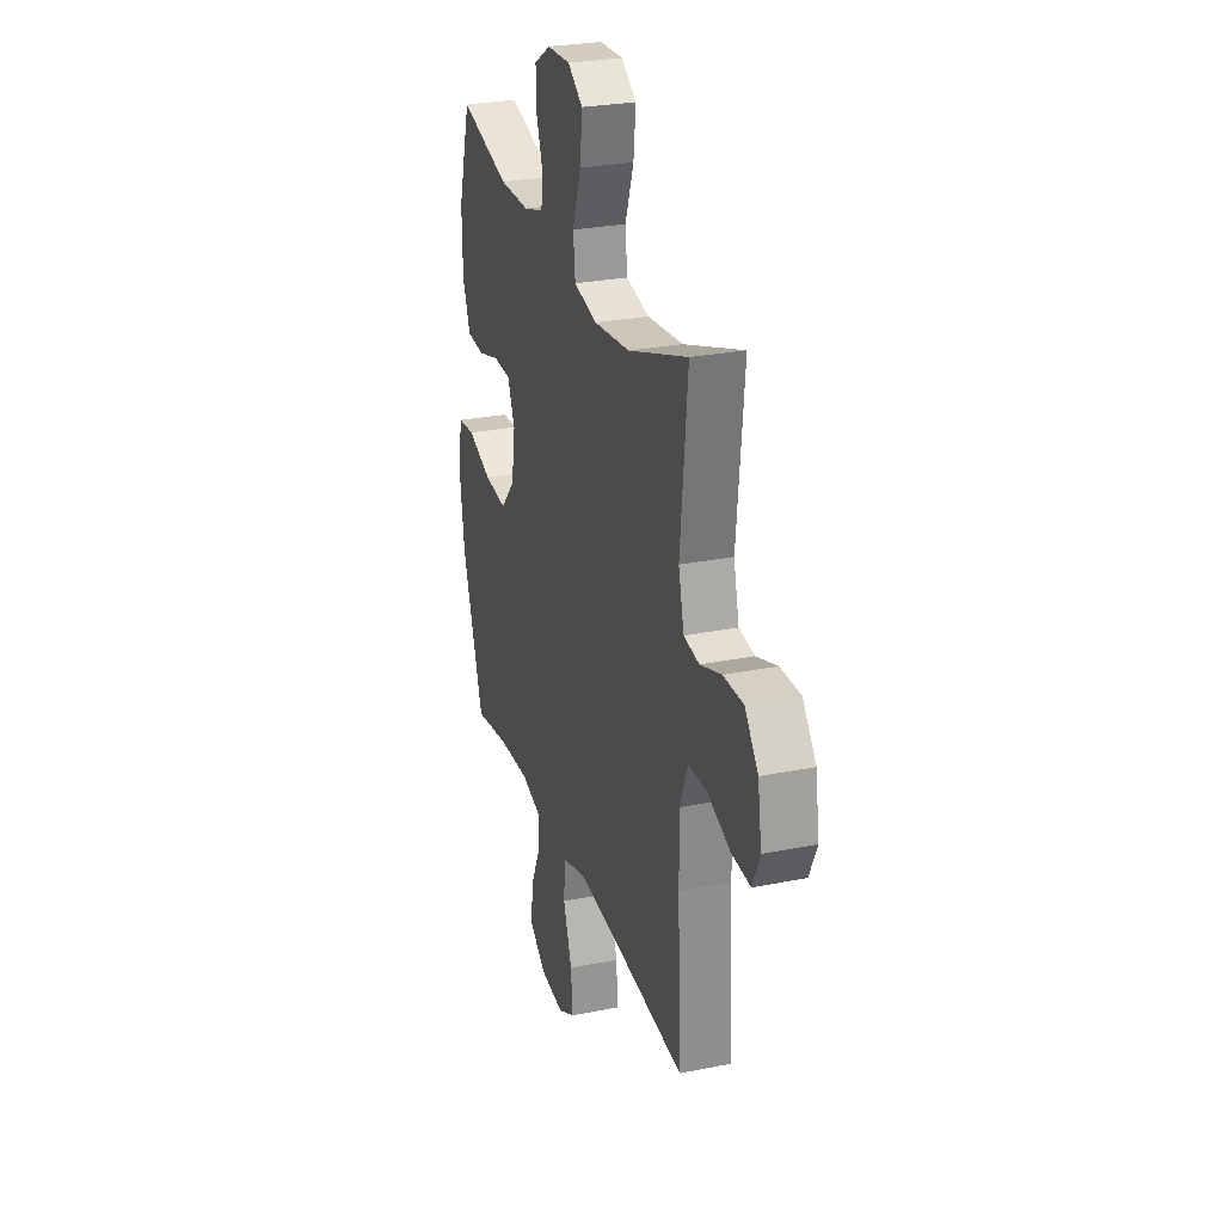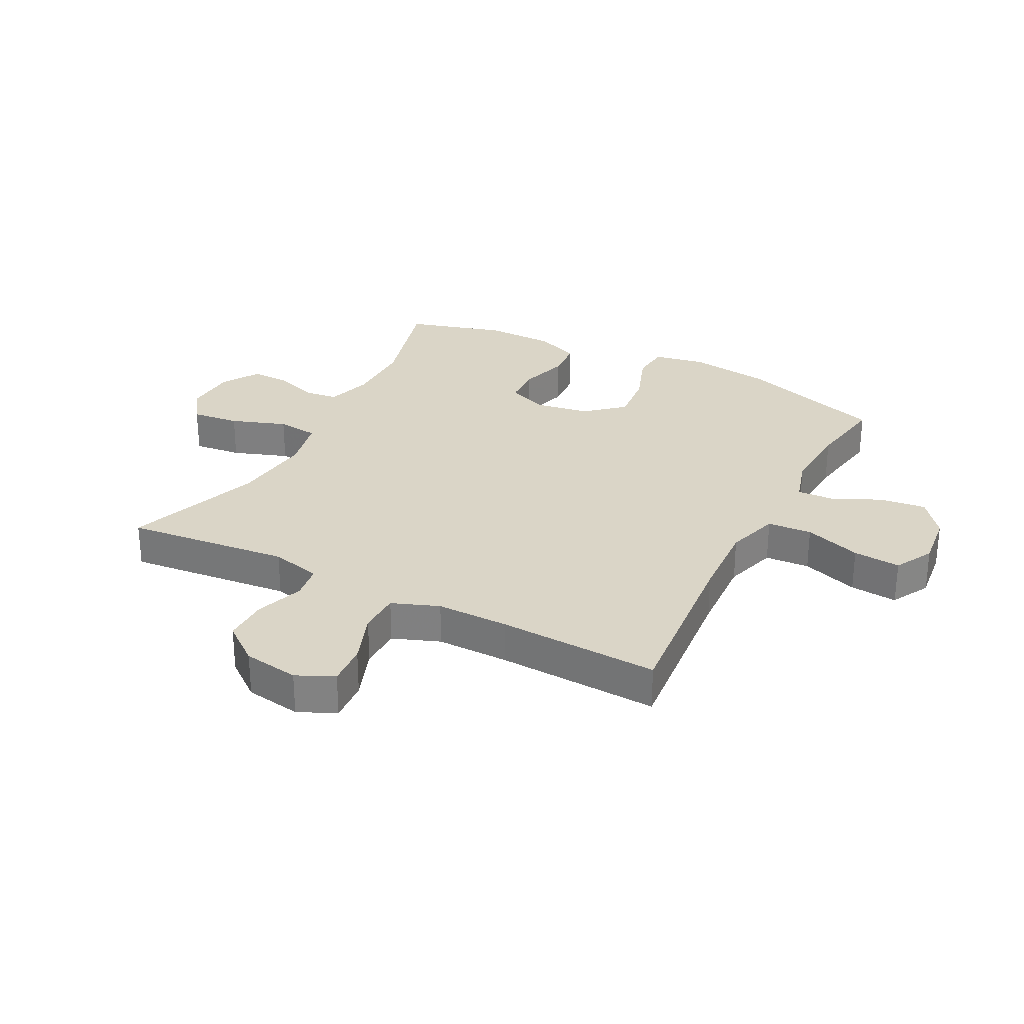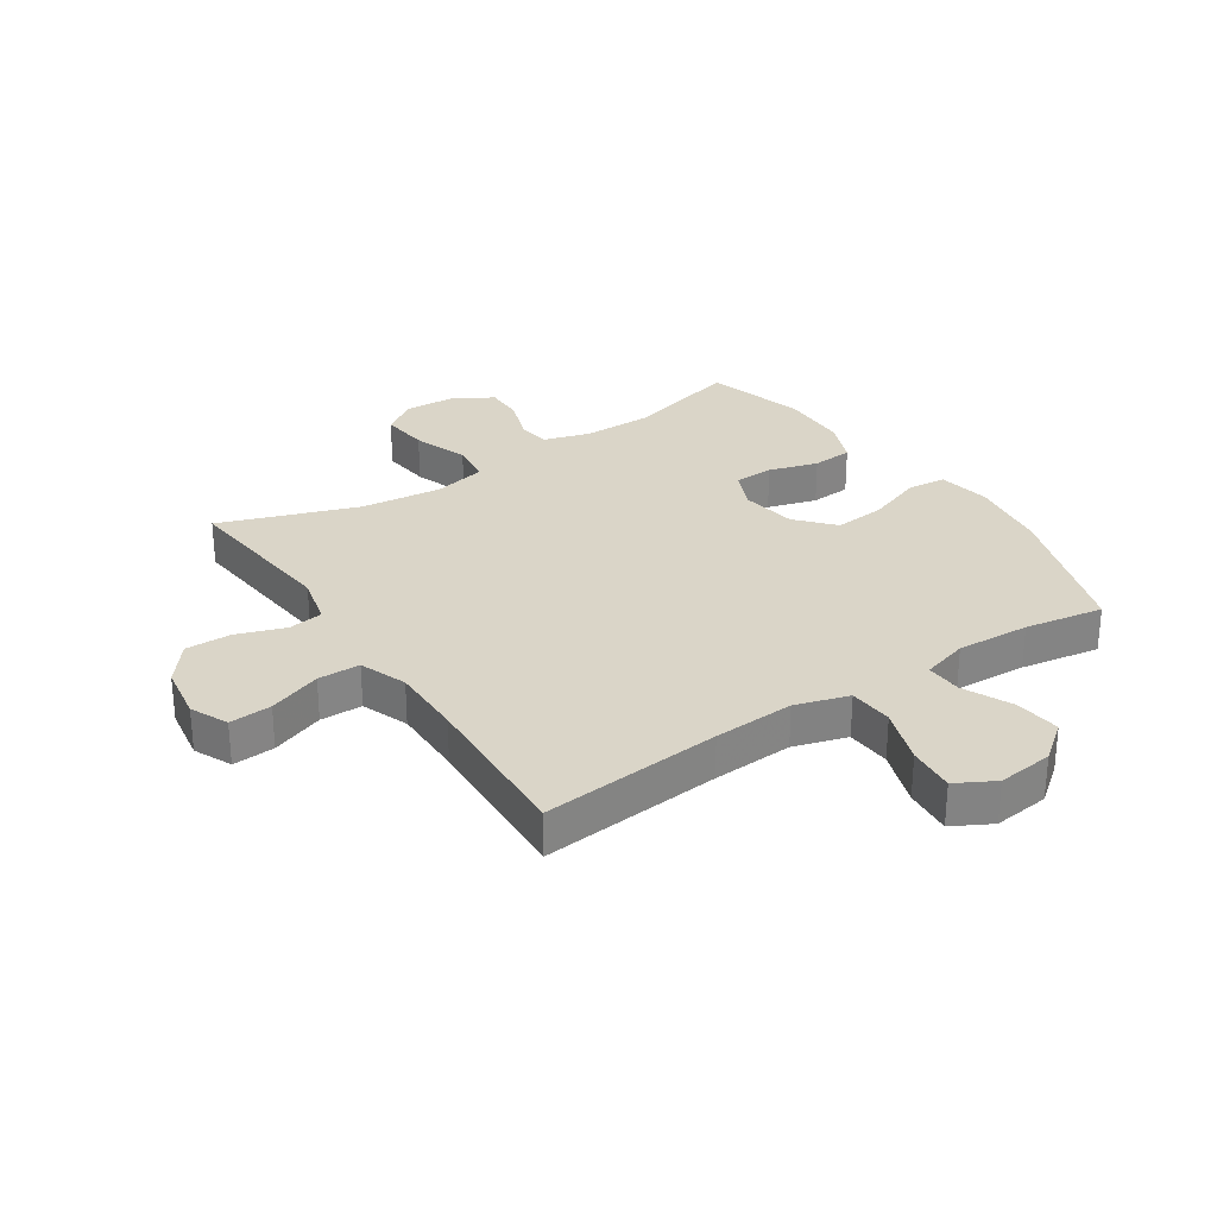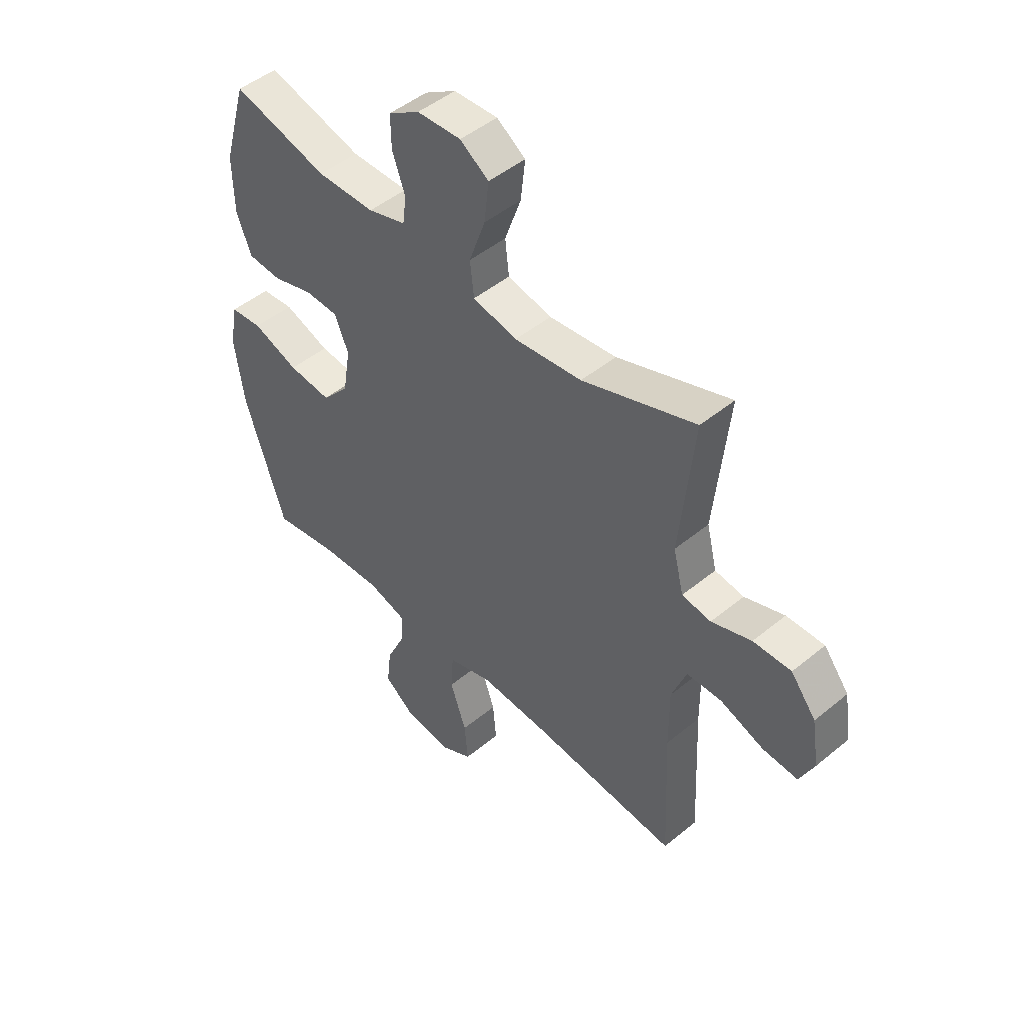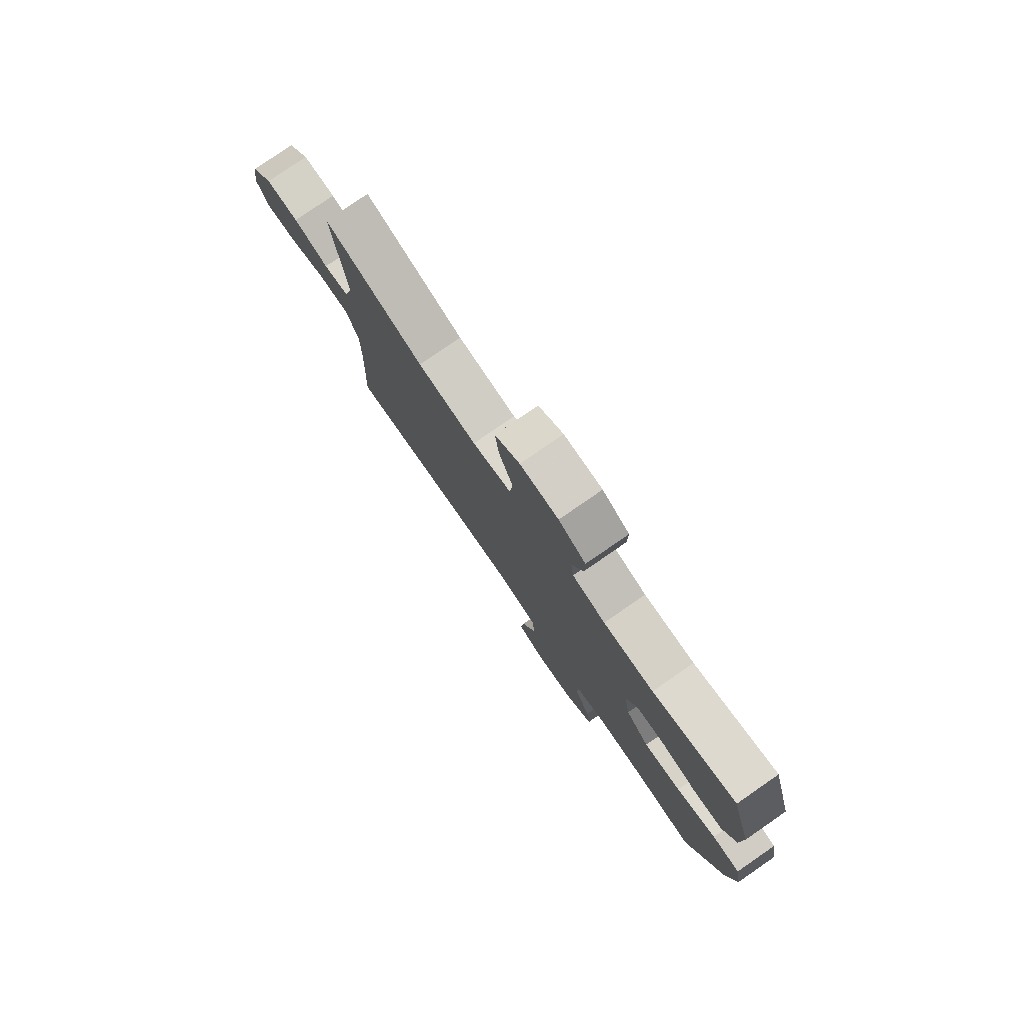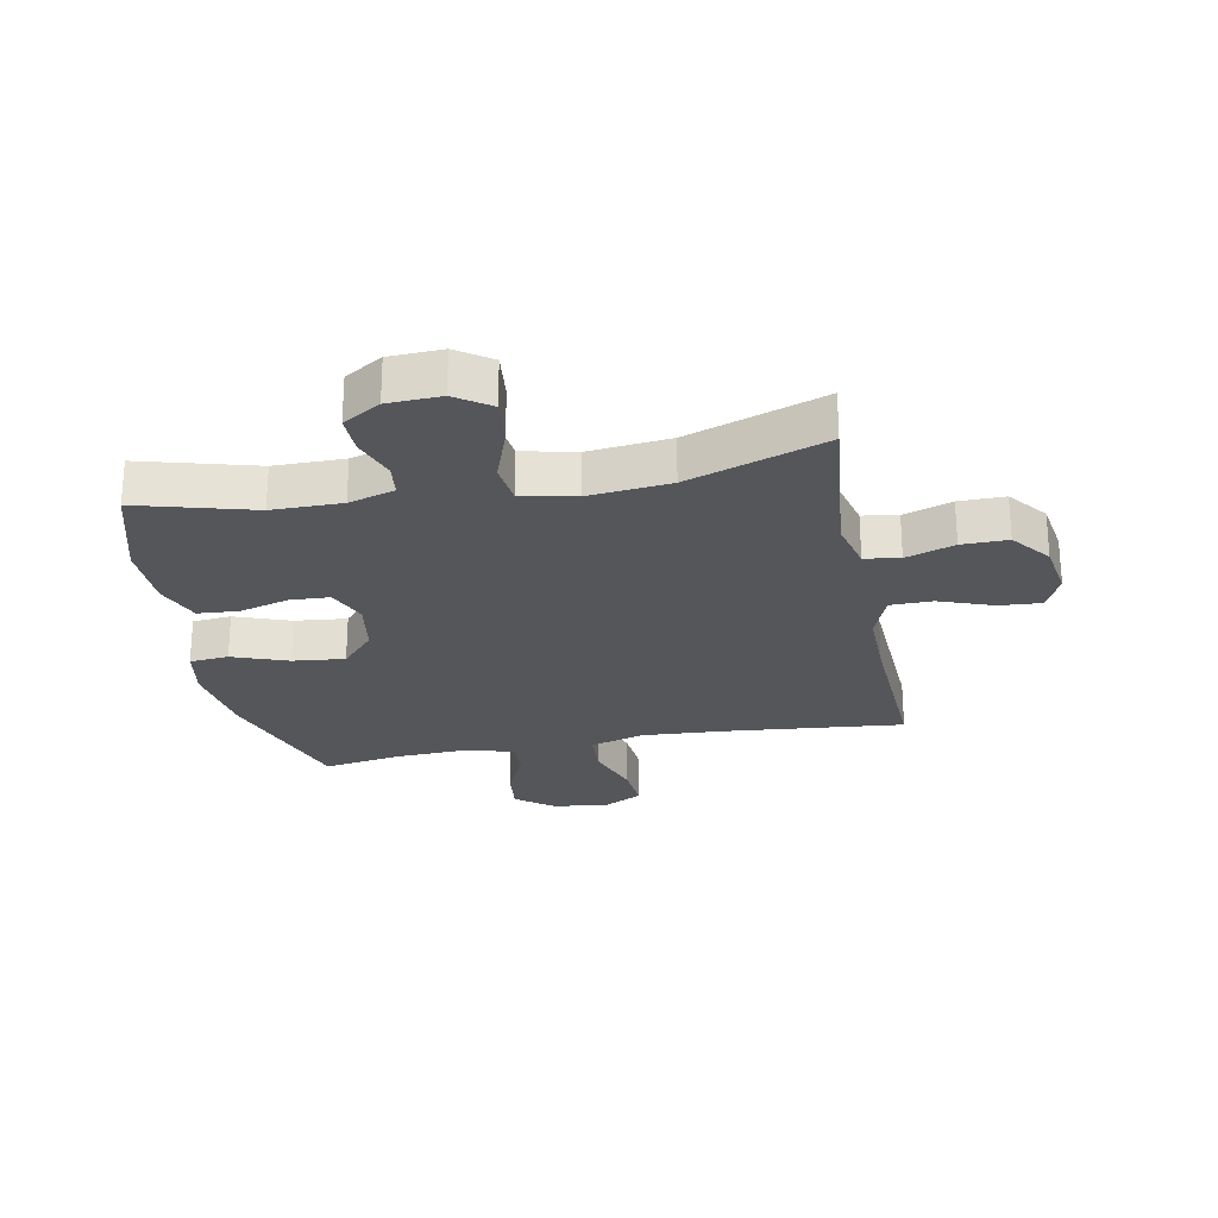
<metadata>
{"format":"obj","ext":"obj","renderer":"f3d","projection":"perspective","resolution":1024,"background":"white","views":[{"elev":27.2,"azim":72.8,"up":"+Z"},{"elev":29.0,"azim":117.4,"up":"+Y"},{"elev":29.3,"azim":146.5,"up":"+Y"},{"elev":47.7,"azim":47.2,"up":"+Z"},{"elev":79.3,"azim":-124.6,"up":"+Z"},{"elev":-25.2,"azim":10.9,"up":"+Y"}]}
</metadata>
<code>
v 0.5 0.07 -0.5
v 0.197 0.07 -0.471
v 0.061 0.07 -0.463
v -0.029 0.07 -0.49
v -0.034 0.07 -0.565
v -0.001 0.07 -0.661
v 0.006 0.07 -0.741
v -0.059 0.07 -0.776
v -0.153 0.07 -0.765
v -0.216 0.07 -0.716
v -0.207 0.07 -0.639
v -0.169 0.07 -0.557
v -0.166 0.07 -0.495
v -0.244 0.07 -0.472
v -0.367 0.07 -0.478
v -0.5 0.07 -0.5
v -0.582 0.07 -0.25
v -0.601 0.07 -0.115
v -0.585 0.07 -0.027
v -0.52 0.07 -0.021
v -0.427 0.07 -0.055
v -0.34 0.07 -0.064
v -0.285 0.07 -0.002
v -0.27 0.07 0.091
v -0.298 0.07 0.158
v -0.365 0.07 0.161
v -0.448 0.07 0.137
v -0.516 0.07 0.142
v -0.546 0.07 0.218
v -0.548 0.07 0.333
v -0.5 0.07 0.5
v -0.307 0.07 0.447
v -0.19 0.07 0.447
v -0.113 0.07 0.47
v -0.106 0.07 0.526
v -0.132 0.07 0.599
v -0.133 0.07 0.665
v -0.07 0.07 0.704
v 0.019 0.07 0.708
v 0.077 0.07 0.668
v 0.068 0.07 0.587
v 0.035 0.07 0.494
v 0.043 0.07 0.424
v 0.133 0.07 0.404
v 0.27 0.07 0.419
v 0.5 0.07 0.5
v 0.472 0.07 0.223
v 0.493 0.07 0.138
v 0.552 0.07 0.129
v 0.633 0.07 0.157
v 0.71 0.07 0.158
v 0.761 0.07 0.093
v 0.776 0.07 -0.001
v 0.747 0.07 -0.064
v 0.676 0.07 -0.059
v 0.587 0.07 -0.026
v 0.516 0.07 -0.027
v 0.486 0.07 -0.106
v 0.487 0.07 -0.228
v 0.5 0 -0.5
v 0.197 0 -0.471
v 0.061 0 -0.463
v -0.029 0 -0.49
v -0.034 0 -0.565
v -0.001 0 -0.661
v 0.006 0 -0.741
v -0.059 0 -0.776
v -0.153 0 -0.765
v -0.216 0 -0.716
v -0.207 0 -0.639
v -0.169 0 -0.557
v -0.166 0 -0.495
v -0.244 0 -0.472
v -0.367 0 -0.478
v -0.5 0 -0.5
v -0.582 0 -0.25
v -0.601 0 -0.115
v -0.585 0 -0.027
v -0.52 0 -0.021
v -0.427 0 -0.055
v -0.34 0 -0.064
v -0.285 0 -0.002
v -0.27 0 0.091
v -0.298 0 0.158
v -0.365 0 0.161
v -0.448 0 0.137
v -0.516 0 0.142
v -0.546 0 0.218
v -0.548 0 0.333
v -0.5 0 0.5
v -0.307 0 0.447
v -0.19 0 0.447
v -0.113 0 0.47
v -0.106 0 0.526
v -0.132 0 0.599
v -0.133 0 0.665
v -0.07 0 0.704
v 0.019 0 0.708
v 0.077 0 0.668
v 0.068 0 0.587
v 0.035 0 0.494
v 0.043 0 0.424
v 0.133 0 0.404
v 0.27 0 0.419
v 0.5 0 0.5
v 0.472 0 0.223
v 0.493 0 0.138
v 0.552 0 0.129
v 0.633 0 0.157
v 0.71 0 0.158
v 0.761 0 0.093
v 0.776 0 -0.001
v 0.747 0 -0.064
v 0.676 0 -0.059
v 0.587 0 -0.026
v 0.516 0 -0.027
v 0.486 0 -0.106
v 0.487 0 -0.228
f 53 54 55 56
f 53 56 57
f 52 53 57
f 49 50 51 52
f 48 49 52 57
f 47 48 57 58
f 45 46 47
f 44 45 47 58
f 39 40 41 42
f 37 38 39 42
f 35 36 37 42
f 34 35 42 43
f 33 34 43
f 32 33 43 44
f 30 31 32
f 26 27 28 29
f 25 26 29 30
f 18 19 20 21
f 18 21 22
f 15 16 17 18
f 14 15 18 22
f 13 14 22 23
f 9 10 11 12
f 9 12 13
f 8 9 13
f 5 6 7 8
f 4 5 8 13
f 3 4 13 23
f 59 1 2
f 25 30 32 44
f 24 25 44 58
f 23 24 58 59
f 2 3 23 59
f 115 114 113 112
f 116 115 112
f 116 112 111
f 111 110 109 108
f 116 111 108 107
f 117 116 107 106
f 106 105 104
f 117 106 104 103
f 101 100 99 98
f 101 98 97 96
f 101 96 95 94
f 102 101 94 93
f 102 93 92
f 103 102 92 91
f 91 90 89
f 88 87 86 85
f 89 88 85 84
f 80 79 78 77
f 81 80 77
f 77 76 75 74
f 81 77 74 73
f 82 81 73 72
f 71 70 69 68
f 72 71 68
f 72 68 67
f 67 66 65 64
f 72 67 64 63
f 82 72 63 62
f 61 60 118
f 103 91 89 84
f 117 103 84 83
f 118 117 83 82
f 118 82 62 61
f 1 60 61 2
f 2 61 62 3
f 3 62 63 4
f 4 63 64 5
f 5 64 65 6
f 6 65 66 7
f 7 66 67 8
f 8 67 68 9
f 9 68 69 10
f 10 69 70 11
f 11 70 71 12
f 12 71 72 13
f 13 72 73 14
f 14 73 74 15
f 15 74 75 16
f 16 75 76 17
f 17 76 77 18
f 18 77 78 19
f 19 78 79 20
f 20 79 80 21
f 21 80 81 22
f 22 81 82 23
f 23 82 83 24
f 24 83 84 25
f 25 84 85 26
f 26 85 86 27
f 27 86 87 28
f 28 87 88 29
f 29 88 89 30
f 30 89 90 31
f 31 90 91 32
f 32 91 92 33
f 33 92 93 34
f 34 93 94 35
f 35 94 95 36
f 36 95 96 37
f 37 96 97 38
f 38 97 98 39
f 39 98 99 40
f 40 99 100 41
f 41 100 101 42
f 42 101 102 43
f 43 102 103 44
f 44 103 104 45
f 45 104 105 46
f 46 105 106 47
f 47 106 107 48
f 48 107 108 49
f 49 108 109 50
f 50 109 110 51
f 51 110 111 52
f 52 111 112 53
f 53 112 113 54
f 54 113 114 55
f 55 114 115 56
f 56 115 116 57
f 57 116 117 58
f 58 117 118 59
f 59 118 60 1

</code>
